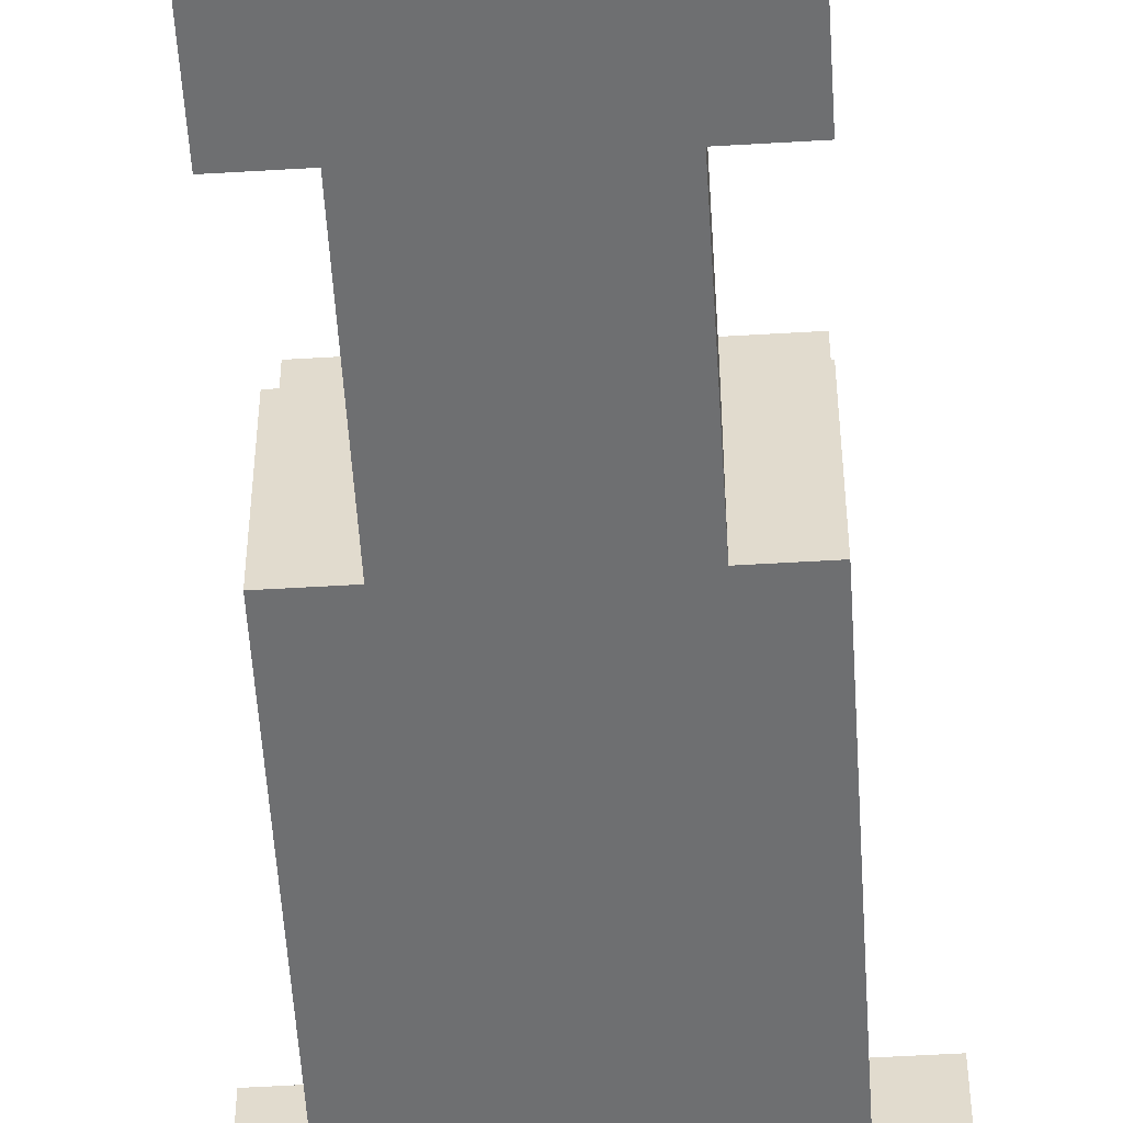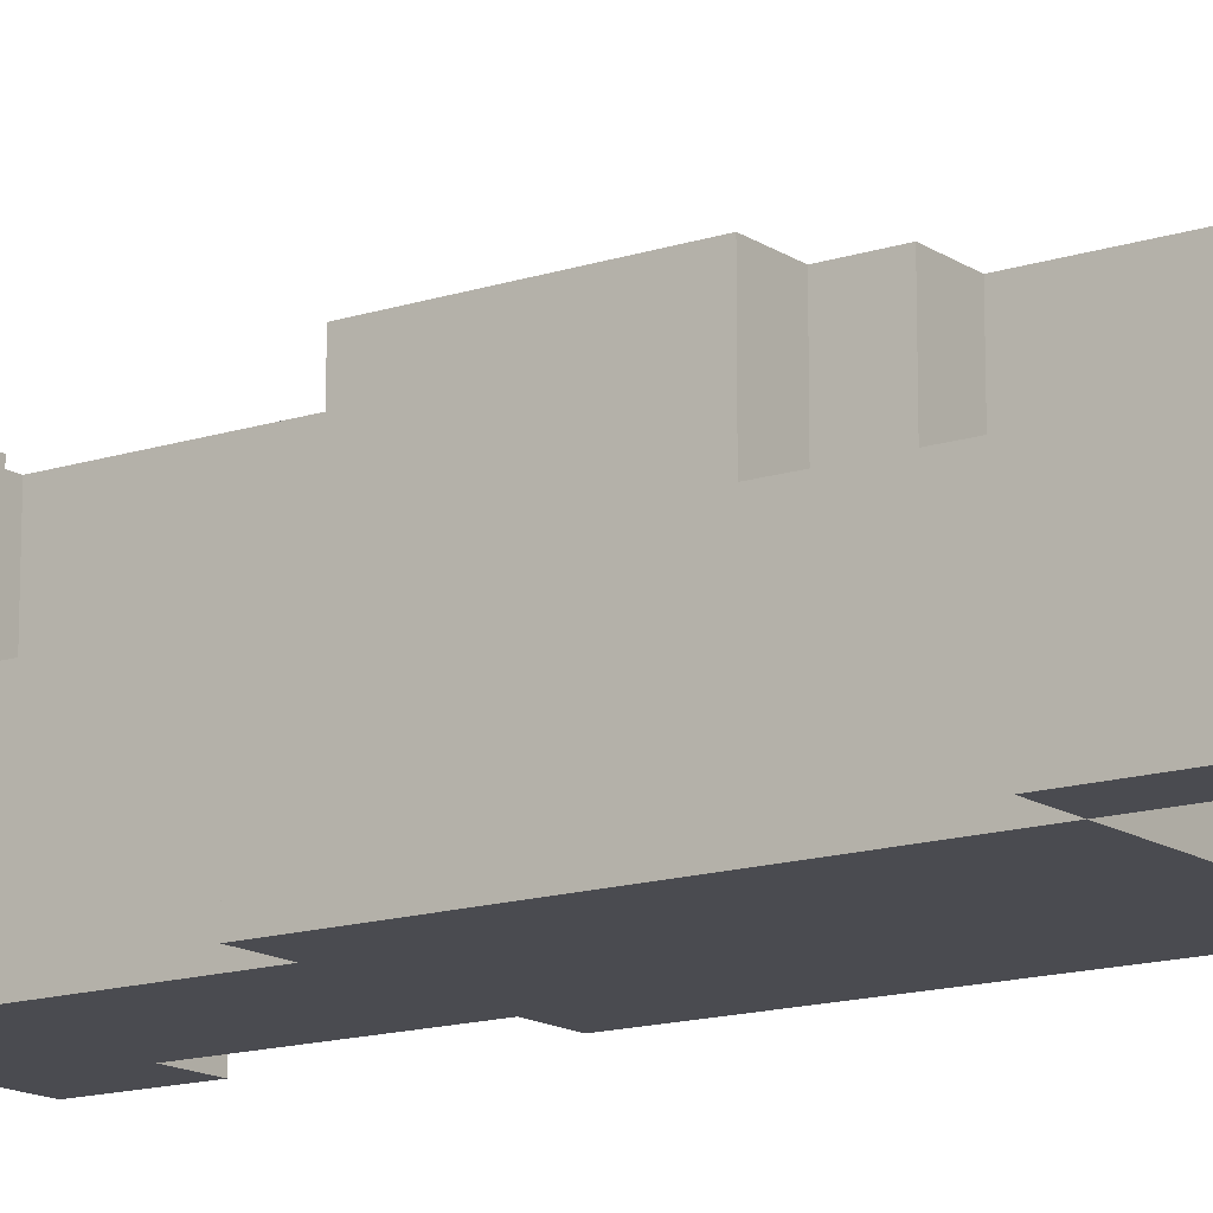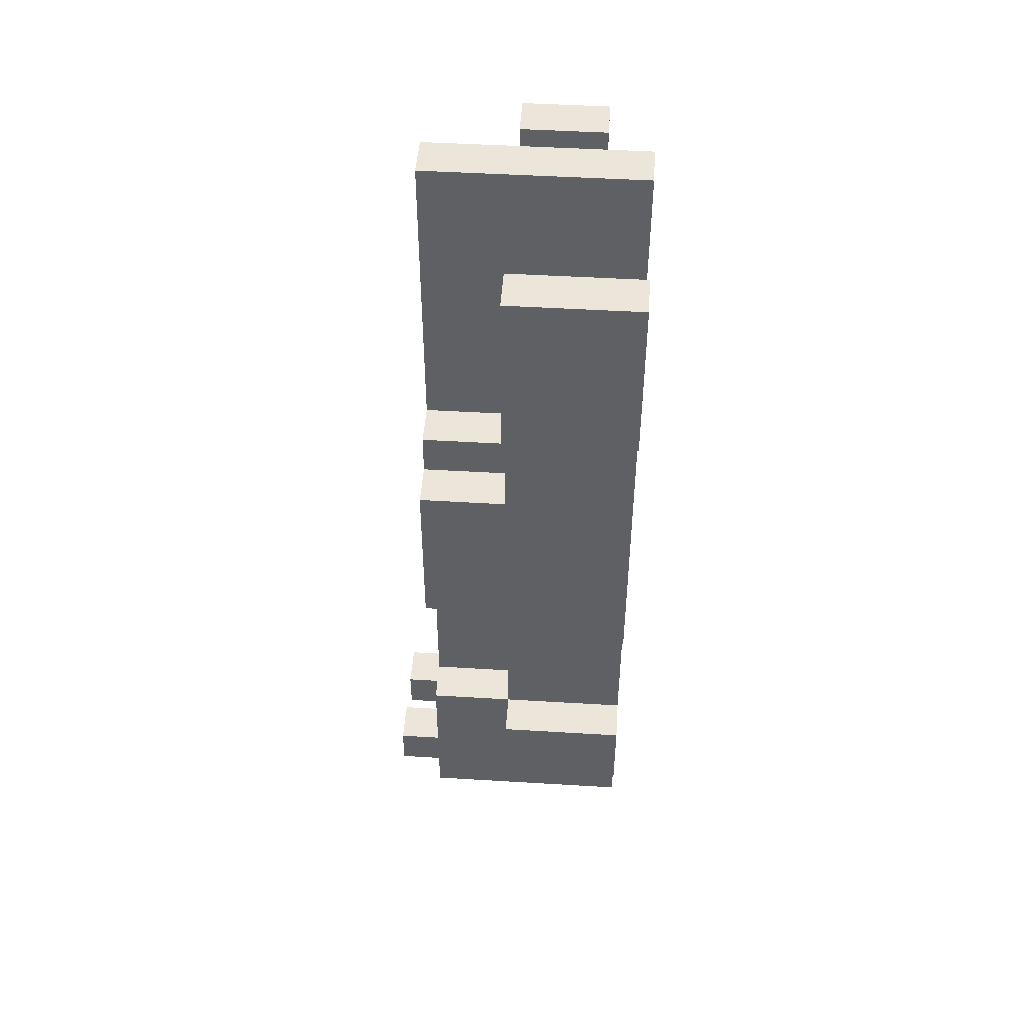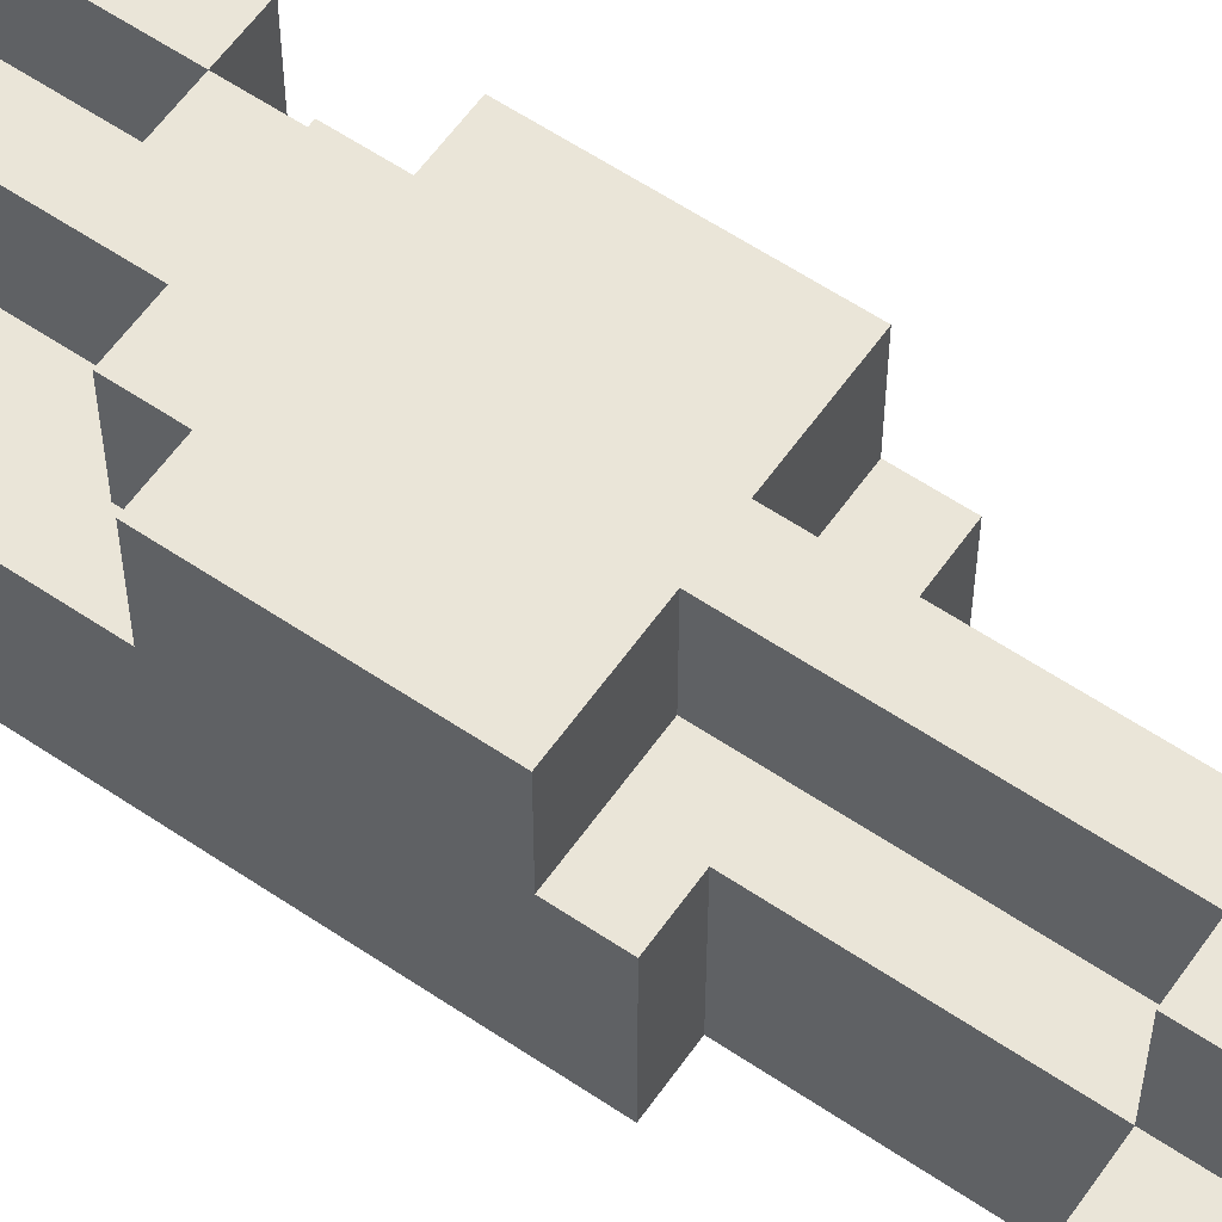
<metadata>
{"format":"obj","ext":"obj","renderer":"f3d","projection":"perspective","resolution":1024,"background":"white","views":[{"elev":-54.6,"azim":-176.4,"up":"+Y"},{"elev":-14.5,"azim":-54.6,"up":"+Y"},{"elev":47.6,"azim":-86.1,"up":"+Z"},{"elev":59.2,"azim":124.8,"up":"+Y"}]}
</metadata>
<code>
g default
v -0.3456 -0.2888 1
v -0.3456 -0.2888 0.6
v -0.3456 0.01123 1
v -0.3456 0.01123 0.6
v -0.2456 -0.2888 0.6
v -0.2456 -0.2888 0.4
v -0.2456 -0.2888 -0.2
v -0.2456 -0.2888 -0.6
v -0.2456 -0.2888 -0.8
v -0.2456 0.01123 0.6
v -0.2456 0.01123 0.4
v -0.2456 0.01123 0.3
v -0.2456 0.01123 -0.1
v -0.2456 0.01123 -0.2
v -0.2456 0.01123 -0.6
v -0.2456 0.01123 -0.8
v -0.2456 0.2112 0.3
v -0.2456 0.2112 -0.1
v -0.1456 -0.2888 -0.2
v -0.1456 -0.2888 -0.5
v -0.1456 -0.2888 -0.6
v -0.1456 -0.2888 -0.8
v -0.1456 -0.2888 -1
v -0.1456 0.01123 0.4
v -0.1456 0.01123 0.3
v -0.1456 0.01123 -0.2
v -0.1456 0.01123 -0.5
v -0.1456 0.01123 -0.6
v -0.1456 0.01123 -0.8
v -0.1456 0.01123 -1
v -0.1456 0.1112 -0.8
v -0.1456 0.1112 -0.9
v -0.1456 0.2112 0.4
v -0.1456 0.2112 0.3
v -0.1456 0.2112 -0.6
v -0.1456 0.2112 -0.8
v -0.1456 0.2112 -0.9
v -0.1456 0.2112 -1
v -0.1456 0.3112 -0.8
v -0.1456 0.3112 -0.9
v -0.04561 -0.2888 1.1
v -0.04561 -0.2888 0.6
v -0.04561 -0.2888 -1
v -0.04561 -0.2888 -1.1
v -0.04561 0.01123 1.1
v -0.04561 0.01123 0.6
v -0.04561 0.01123 0.5
v -0.04561 0.01123 0.4
v -0.04561 0.01123 -0.1
v -0.04561 0.01123 -0.5
v -0.04561 0.01123 -0.6
v -0.04561 0.01123 -1
v -0.04561 0.01123 -1.1
v -0.04561 0.2112 1.1
v -0.04561 0.2112 0.4
v -0.04561 0.2112 -0.1
v -0.04561 0.2112 -0.6
v 0.05439 0.2112 -0.8
v 0.05439 0.2112 -0.9
v 0.05439 0.3112 -0.8
v 0.05439 0.3112 -0.9
v 0.2544 -0.1888 1
v 0.2544 -0.1888 0.6
v 0.2544 0.01123 1
v 0.2544 0.01123 0.6
v -0.2456 -0.2888 1
v -0.2456 -0.2888 0.6
v -0.2456 0.01123 1
v -0.2456 0.01123 0.6
v -0.04561 0.2112 -0.8
v -0.04561 0.2112 -0.9
v -0.04561 0.3112 -0.8
v -0.04561 0.3112 -0.9
v 0.05439 -0.2888 1.1
v 0.05439 -0.2888 0.6
v 0.05439 -0.2888 -1
v 0.05439 -0.2888 -1.1
v 0.05439 0.01123 1.1
v 0.05439 0.01123 0.6
v 0.05439 0.01123 0.5
v 0.05439 0.01123 0.4
v 0.05439 0.01123 -0.1
v 0.05439 0.01123 -0.5
v 0.05439 0.01123 -0.6
v 0.05439 0.01123 -1
v 0.05439 0.01123 -1.1
v 0.05439 0.2112 1.1
v 0.05439 0.2112 0.4
v 0.05439 0.2112 -0.1
v 0.05439 0.2112 -0.6
v 0.1544 -0.2888 -0.2
v 0.1544 -0.2888 -0.5
v 0.1544 -0.2888 -0.6
v 0.1544 -0.2888 -0.8
v 0.1544 -0.2888 -1
v 0.1544 0.01123 0.4
v 0.1544 0.01123 0.3
v 0.1544 0.01123 -0.2
v 0.1544 0.01123 -0.5
v 0.1544 0.01123 -0.6
v 0.1544 0.01123 -0.8
v 0.1544 0.01123 -1
v 0.1544 0.1112 -0.8
v 0.1544 0.1112 -0.9
v 0.1544 0.2112 0.4
v 0.1544 0.2112 0.3
v 0.1544 0.2112 -0.6
v 0.1544 0.2112 -0.8
v 0.1544 0.2112 -0.9
v 0.1544 0.2112 -1
v 0.1544 0.3112 -0.8
v 0.1544 0.3112 -0.9
v 0.2544 -0.2888 0.6
v 0.2544 -0.2888 0.4
v 0.2544 -0.2888 -0.2
v 0.2544 -0.2888 -0.6
v 0.2544 -0.2888 -0.8
v 0.2544 -0.1888 0.6
v 0.2544 0.01123 0.6
v 0.2544 0.01123 0.4
v 0.2544 0.01123 0.3
v 0.2544 0.01123 -0.1
v 0.2544 0.01123 -0.2
v 0.2544 0.01123 -0.6
v 0.2544 0.01123 -0.8
v 0.2544 0.2112 0.3
v 0.2544 0.2112 -0.1
v 0.3544 -0.1888 1
v 0.3544 -0.1888 0.6
v 0.3544 0.01123 1
v 0.3544 0.01123 0.6
v -0.04561 -0.2888 1.1
v -0.04561 0.01123 1.1
v -0.04561 0.2112 1.1
v 0.05439 -0.2888 1.1
v 0.05439 0.01123 1.1
v 0.05439 0.2112 1.1
v -0.3456 -0.2888 1
v -0.3456 0.01123 1
v -0.2456 -0.2888 1
v -0.2456 0.01123 1
v 0.2544 -0.1888 1
v 0.2544 0.01123 1
v 0.3544 -0.1888 1
v 0.3544 0.01123 1
v -0.2456 -0.2888 0.6
v -0.2456 0.01123 0.6
v -0.04561 -0.2888 0.6
v -0.04561 0.01123 0.6
v 0.05439 -0.2888 0.6
v 0.05439 0.01123 0.6
v 0.2544 -0.2888 0.6
v 0.2544 -0.1888 0.6
v 0.2544 0.01123 0.6
v -0.1456 0.01123 0.4
v -0.1456 0.2112 0.4
v -0.04561 0.01123 0.4
v -0.04561 0.2112 0.4
v 0.05439 0.01123 0.4
v 0.05439 0.2112 0.4
v 0.1544 0.01123 0.4
v 0.1544 0.2112 0.4
v -0.2456 0.01123 0.3
v -0.2456 0.2112 0.3
v -0.1456 0.01123 0.3
v -0.1456 0.2112 0.3
v 0.1544 0.01123 0.3
v 0.1544 0.2112 0.3
v 0.2544 0.01123 0.3
v 0.2544 0.2112 0.3
v -0.2456 -0.2888 -0.6
v -0.2456 0.01123 -0.6
v -0.1456 -0.2888 -0.6
v -0.1456 0.01123 -0.6
v -0.1456 0.2112 -0.6
v -0.04561 0.01123 -0.6
v -0.04561 0.2112 -0.6
v 0.05439 0.01123 -0.6
v 0.05439 0.2112 -0.6
v 0.1544 -0.2888 -0.6
v 0.1544 0.01123 -0.6
v 0.1544 0.2112 -0.6
v 0.2544 -0.2888 -0.6
v 0.2544 0.01123 -0.6
v -0.1456 0.2112 -0.8
v -0.1456 0.3112 -0.8
v -0.04561 0.2112 -0.8
v -0.04561 0.3112 -0.8
v 0.05439 0.2112 -0.8
v 0.05439 0.3112 -0.8
v 0.1544 0.2112 -0.8
v 0.1544 0.3112 -0.8
v -0.3456 -0.2888 0.6
v -0.3456 0.01123 0.6
v -0.2456 -0.2888 0.6
v -0.2456 0.01123 0.6
v 0.2544 -0.1888 0.6
v 0.2544 0.01123 0.6
v 0.3544 -0.1888 0.6
v 0.3544 0.01123 0.6
v -0.2456 0.01123 -0.1
v -0.2456 0.2112 -0.1
v -0.04561 0.01123 -0.1
v -0.04561 0.2112 -0.1
v 0.05439 0.01123 -0.1
v 0.05439 0.2112 -0.1
v 0.2544 0.01123 -0.1
v 0.2544 0.2112 -0.1
v -0.2456 -0.2888 -0.2
v -0.2456 0.01123 -0.2
v -0.1456 -0.2888 -0.2
v -0.1456 0.01123 -0.2
v 0.1544 -0.2888 -0.2
v 0.1544 0.01123 -0.2
v 0.2544 -0.2888 -0.2
v 0.2544 0.01123 -0.2
v -0.2456 -0.2888 -0.8
v -0.2456 0.01123 -0.8
v -0.1456 -0.2888 -0.8
v -0.1456 0.01123 -0.8
v 0.1544 -0.2888 -0.8
v 0.1544 0.01123 -0.8
v 0.2544 -0.2888 -0.8
v 0.2544 0.01123 -0.8
v -0.1456 0.2112 -0.9
v -0.1456 0.3112 -0.9
v -0.04561 0.2112 -0.9
v -0.04561 0.3112 -0.9
v 0.05439 0.2112 -0.9
v 0.05439 0.3112 -0.9
v 0.1544 0.2112 -0.9
v 0.1544 0.3112 -0.9
v -0.1456 -0.2888 -1
v -0.1456 0.01123 -1
v -0.1456 0.2112 -1
v -0.04561 -0.2888 -1
v -0.04561 0.01123 -1
v 0.05439 -0.2888 -1
v 0.05439 0.01123 -1
v 0.1544 -0.2888 -1
v 0.1544 0.01123 -1
v 0.1544 0.2112 -1
v -0.04561 -0.2888 -1.1
v -0.04561 0.01123 -1.1
v 0.05439 -0.2888 -1.1
v 0.05439 0.01123 -1.1
v -0.04561 -0.2888 1.1
v 0.05439 -0.2888 1.1
v -0.3456 -0.2888 1
v -0.2456 -0.2888 1
v -0.3456 -0.2888 0.6
v -0.2456 -0.2888 0.6
v -0.04561 -0.2888 0.6
v 0.05439 -0.2888 0.6
v 0.2544 -0.2888 0.6
v -0.1456 -0.2888 0.5
v -0.04561 -0.2888 0.5
v 0.05439 -0.2888 0.5
v 0.1544 -0.2888 0.5
v -0.2456 -0.2888 0.4
v -0.1456 -0.2888 0.4
v 0.1544 -0.2888 0.4
v 0.2544 -0.2888 0.4
v -0.2456 -0.2888 -0.2
v -0.1456 -0.2888 -0.2
v 0.1544 -0.2888 -0.2
v 0.2544 -0.2888 -0.2
v -0.1456 -0.2888 -0.5
v -0.04561 -0.2888 -0.5
v 0.05439 -0.2888 -0.5
v 0.1544 -0.2888 -0.5
v -0.2456 -0.2888 -0.6
v -0.1456 -0.2888 -0.6
v -0.04561 -0.2888 -0.6
v 0.05439 -0.2888 -0.6
v 0.1544 -0.2888 -0.6
v 0.2544 -0.2888 -0.6
v -0.2456 -0.2888 -0.8
v -0.1456 -0.2888 -0.8
v 0.1544 -0.2888 -0.8
v 0.2544 -0.2888 -0.8
v -0.1456 -0.2888 -1
v -0.04561 -0.2888 -1
v 0.05439 -0.2888 -1
v 0.1544 -0.2888 -1
v -0.04561 -0.2888 -1.1
v 0.05439 -0.2888 -1.1
v 0.2544 -0.1888 1
v 0.3544 -0.1888 1
v 0.2544 -0.1888 0.6
v 0.3544 -0.1888 0.6
v -0.3456 0.01123 1
v -0.2456 0.01123 1
v 0.2544 0.01123 1
v 0.3544 0.01123 1
v -0.3456 0.01123 0.6
v -0.2456 0.01123 0.6
v -0.04561 0.01123 0.6
v 0.05439 0.01123 0.6
v 0.2544 0.01123 0.6
v 0.3544 0.01123 0.6
v -0.1456 0.01123 0.5
v -0.04561 0.01123 0.5
v 0.05439 0.01123 0.5
v 0.1544 0.01123 0.5
v -0.2456 0.01123 0.4
v -0.1456 0.01123 0.4
v -0.04561 0.01123 0.4
v 0.05439 0.01123 0.4
v 0.1544 0.01123 0.4
v 0.2544 0.01123 0.4
v -0.2456 0.01123 0.3
v -0.1456 0.01123 0.3
v 0.1544 0.01123 0.3
v 0.2544 0.01123 0.3
v -0.2456 0.01123 -0.1
v -0.04561 0.01123 -0.1
v 0.05439 0.01123 -0.1
v 0.2544 0.01123 -0.1
v -0.2456 0.01123 -0.2
v -0.1456 0.01123 -0.2
v 0.1544 0.01123 -0.2
v 0.2544 0.01123 -0.2
v -0.1456 0.01123 -0.5
v -0.04561 0.01123 -0.5
v 0.05439 0.01123 -0.5
v 0.1544 0.01123 -0.5
v -0.2456 0.01123 -0.6
v -0.1456 0.01123 -0.6
v -0.04561 0.01123 -0.6
v 0.05439 0.01123 -0.6
v 0.1544 0.01123 -0.6
v 0.2544 0.01123 -0.6
v -0.2456 0.01123 -0.8
v -0.1456 0.01123 -0.8
v 0.1544 0.01123 -0.8
v 0.2544 0.01123 -0.8
v -0.04561 0.01123 -1
v 0.05439 0.01123 -1
v -0.04561 0.01123 -1.1
v 0.05439 0.01123 -1.1
v -0.04561 0.2112 1.1
v 0.05439 0.2112 1.1
v -0.1456 0.2112 0.4
v -0.04561 0.2112 0.4
v 0.05439 0.2112 0.4
v 0.1544 0.2112 0.4
v -0.2456 0.2112 0.3
v -0.1456 0.2112 0.3
v 0.1544 0.2112 0.3
v 0.2544 0.2112 0.3
v -0.2456 0.2112 -0.1
v -0.04561 0.2112 -0.1
v 0.05439 0.2112 -0.1
v 0.2544 0.2112 -0.1
v -0.1456 0.2112 -0.6
v -0.04561 0.2112 -0.6
v 0.05439 0.2112 -0.6
v 0.1544 0.2112 -0.6
v -0.1456 0.2112 -0.8
v -0.04561 0.2112 -0.8
v 0.05439 0.2112 -0.8
v 0.1544 0.2112 -0.8
v -0.1456 0.2112 -0.9
v -0.04561 0.2112 -0.9
v 0.05439 0.2112 -0.9
v 0.1544 0.2112 -0.9
v -0.1456 0.2112 -1
v 0.1544 0.2112 -1
v -0.1456 0.3112 -0.8
v -0.04561 0.3112 -0.8
v 0.05439 0.3112 -0.8
v 0.1544 0.3112 -0.8
v -0.1456 0.3112 -0.9
v -0.04561 0.3112 -0.9
v 0.05439 0.3112 -0.9
v 0.1544 0.3112 -0.9
g Cuerpo1:Mesh
f 3 2 1
f 4 2 3
f 10 6 5
f 11 7 6
f 11 6 10
f 12 7 11
f 13 7 12
f 14 7 13
f 15 9 8
f 16 9 15
f 17 13 12
f 18 13 17
f 26 20 19
f 27 21 20
f 27 20 26
f 28 21 27
f 29 23 22
f 30 23 29
f 31 30 29
f 31 29 28
f 32 30 31
f 33 25 24
f 34 25 33
f 35 31 28
f 36 32 31
f 36 31 35
f 37 30 32
f 37 32 36
f 38 30 37
f 39 37 36
f 40 37 39
f 45 42 41
f 46 42 45
f 52 44 43
f 53 44 52
f 54 46 45
f 54 47 46
f 54 48 47
f 55 48 54
f 56 51 50
f 56 50 49
f 57 51 56
f 60 59 58
f 61 59 60
f 64 63 62
f 65 63 64
f 66 67 68
f 68 67 69
f 70 71 72
f 72 71 73
f 74 75 78
f 78 75 79
f 76 77 85
f 85 77 86
f 78 79 87
f 79 80 87
f 80 81 87
f 87 81 88
f 83 84 89
f 82 83 89
f 89 84 90
f 91 92 98
f 92 93 99
f 98 92 99
f 99 93 100
f 94 95 101
f 101 95 102
f 101 102 103
f 100 101 103
f 103 102 104
f 96 97 105
f 105 97 106
f 100 103 107
f 103 104 108
f 107 103 108
f 104 102 109
f 108 104 109
f 109 102 110
f 108 109 111
f 111 109 112
f 113 114 118
f 118 114 119
f 114 115 120
f 119 114 120
f 120 115 121
f 121 115 122
f 122 115 123
f 116 117 124
f 124 117 125
f 121 122 126
f 126 122 127
f 128 129 130
f 130 129 131
f 135 133 132
f 136 134 133
f 136 133 135
f 137 134 136
f 140 139 138
f 141 139 140
f 144 143 142
f 145 143 144
f 148 147 146
f 149 147 148
f 152 151 150
f 153 151 152
f 154 151 153
f 157 156 155
f 158 156 157
f 161 160 159
f 162 160 161
f 165 164 163
f 166 164 165
f 169 168 167
f 170 168 169
f 173 172 171
f 174 172 173
f 176 175 174
f 177 175 176
f 181 179 178
f 182 179 181
f 183 181 180
f 184 181 183
f 187 186 185
f 188 186 187
f 191 190 189
f 192 190 191
f 193 194 195
f 195 194 196
f 197 198 199
f 199 198 200
f 201 202 203
f 203 202 204
f 205 206 207
f 207 206 208
f 209 210 211
f 211 210 212
f 213 214 215
f 215 214 216
f 217 218 219
f 219 218 220
f 221 222 223
f 223 222 224
f 225 226 227
f 227 226 228
f 229 230 231
f 231 230 232
f 233 234 236
f 234 235 237
f 236 234 237
f 237 235 239
f 238 239 240
f 239 235 241
f 240 239 241
f 241 235 242
f 243 244 245
f 245 244 246
f 251 250 249
f 252 250 251
f 253 248 247
f 254 248 253
f 256 253 252
f 257 254 253
f 257 253 256
f 258 255 254
f 258 254 257
f 259 255 258
f 260 256 252
f 261 257 256
f 261 256 260
f 261 258 257
f 261 259 258
f 262 255 259
f 262 259 261
f 263 255 262
f 264 261 260
f 264 262 261
f 264 263 262
f 265 263 264
f 266 263 265
f 267 263 266
f 268 266 265
f 269 266 268
f 270 266 269
f 271 266 270
f 273 269 268
f 274 270 269
f 274 269 273
f 275 271 270
f 275 270 274
f 276 271 275
f 278 276 275
f 278 277 276
f 278 275 274
f 278 273 272
f 278 274 273
f 279 277 278
f 280 277 279
f 281 277 280
f 282 280 279
f 283 280 282
f 284 280 283
f 285 280 284
f 286 284 283
f 287 284 286
f 290 289 288
f 291 289 290
f 292 293 296
f 296 293 297
f 294 295 300
f 300 295 301
f 297 298 302
f 302 298 303
f 299 300 304
f 304 300 305
f 297 302 306
f 302 303 307
f 306 302 307
f 307 303 308
f 304 305 309
f 305 300 310
f 309 305 310
f 310 300 311
f 306 307 312
f 312 307 313
f 310 311 314
f 314 311 315
f 316 317 320
f 320 317 321
f 318 319 322
f 322 319 323
f 321 317 324
f 324 317 325
f 318 322 326
f 326 322 327
f 324 325 329
f 329 325 330
f 326 327 331
f 331 327 332
f 328 329 334
f 334 329 335
f 332 333 336
f 336 333 337
f 338 339 340
f 340 339 341
f 342 343 345
f 345 343 346
f 344 345 349
f 346 347 349
f 345 346 349
f 349 347 350
f 348 349 352
f 350 351 352
f 349 350 352
f 352 351 353
f 353 351 354
f 354 351 355
f 353 354 357
f 357 354 358
f 356 357 360
f 358 359 360
f 357 358 360
f 360 359 361
f 361 359 362
f 362 359 363
f 361 362 365
f 365 362 366
f 364 365 368
f 366 367 368
f 365 366 368
f 368 367 369
f 370 371 374
f 374 371 375
f 372 373 376
f 376 373 377

</code>
